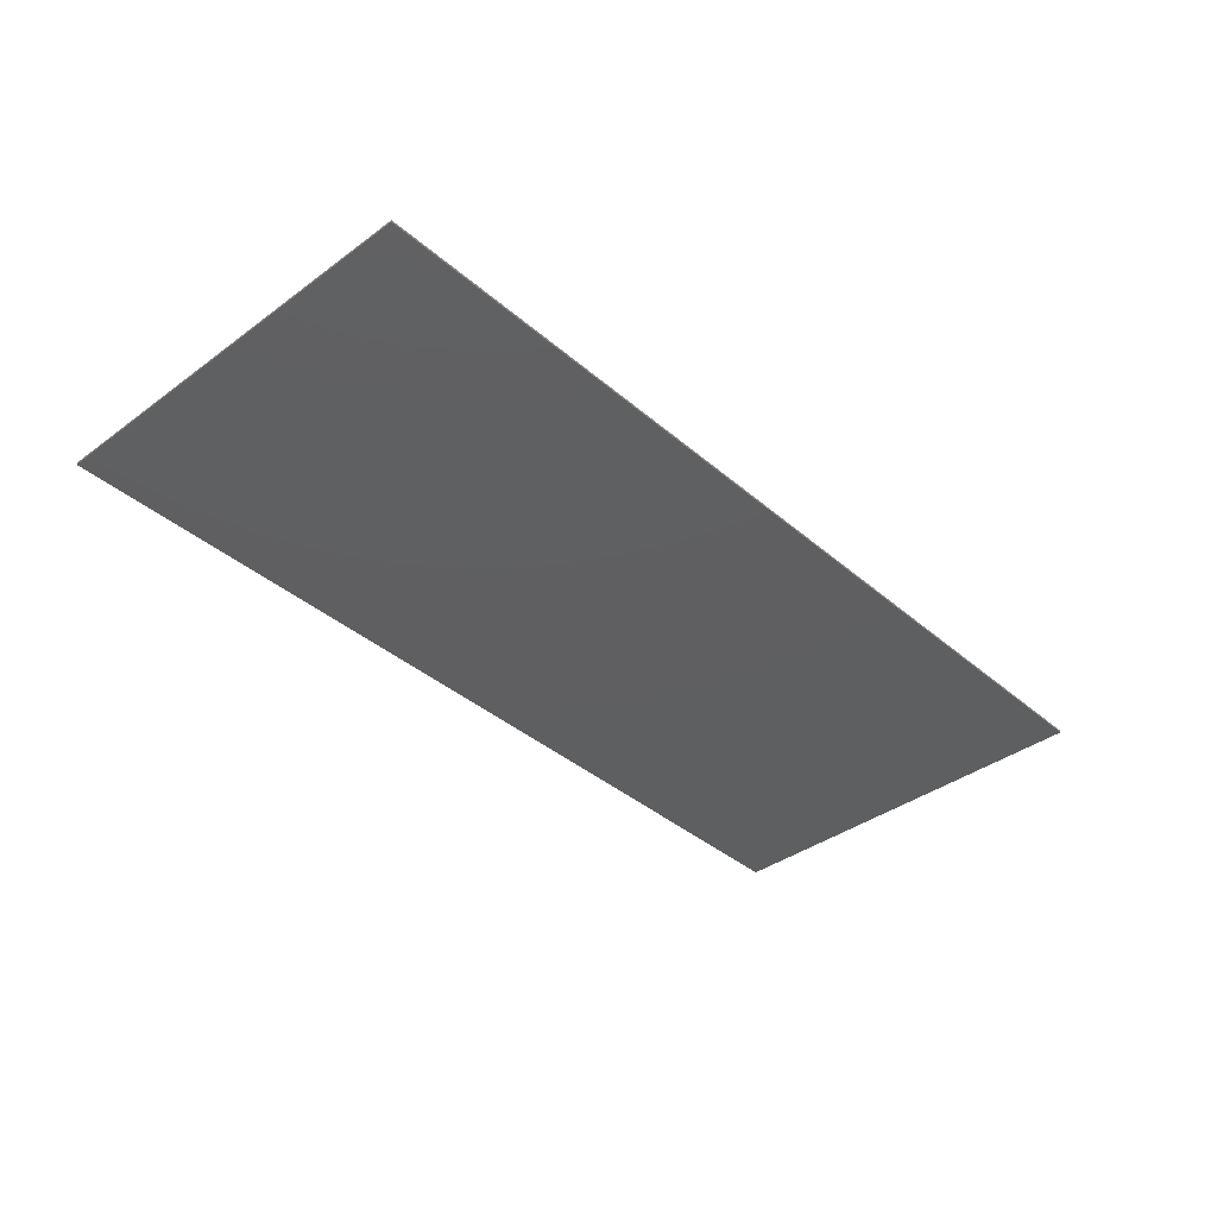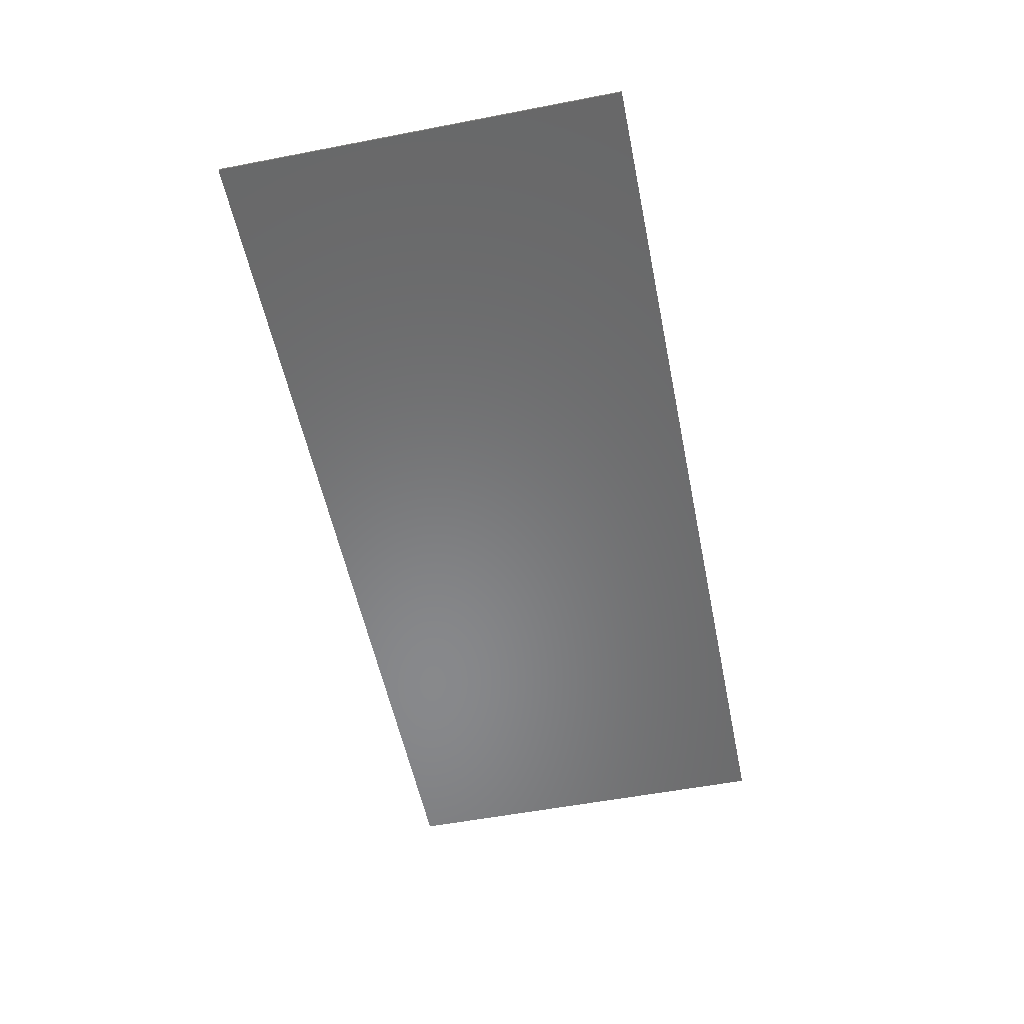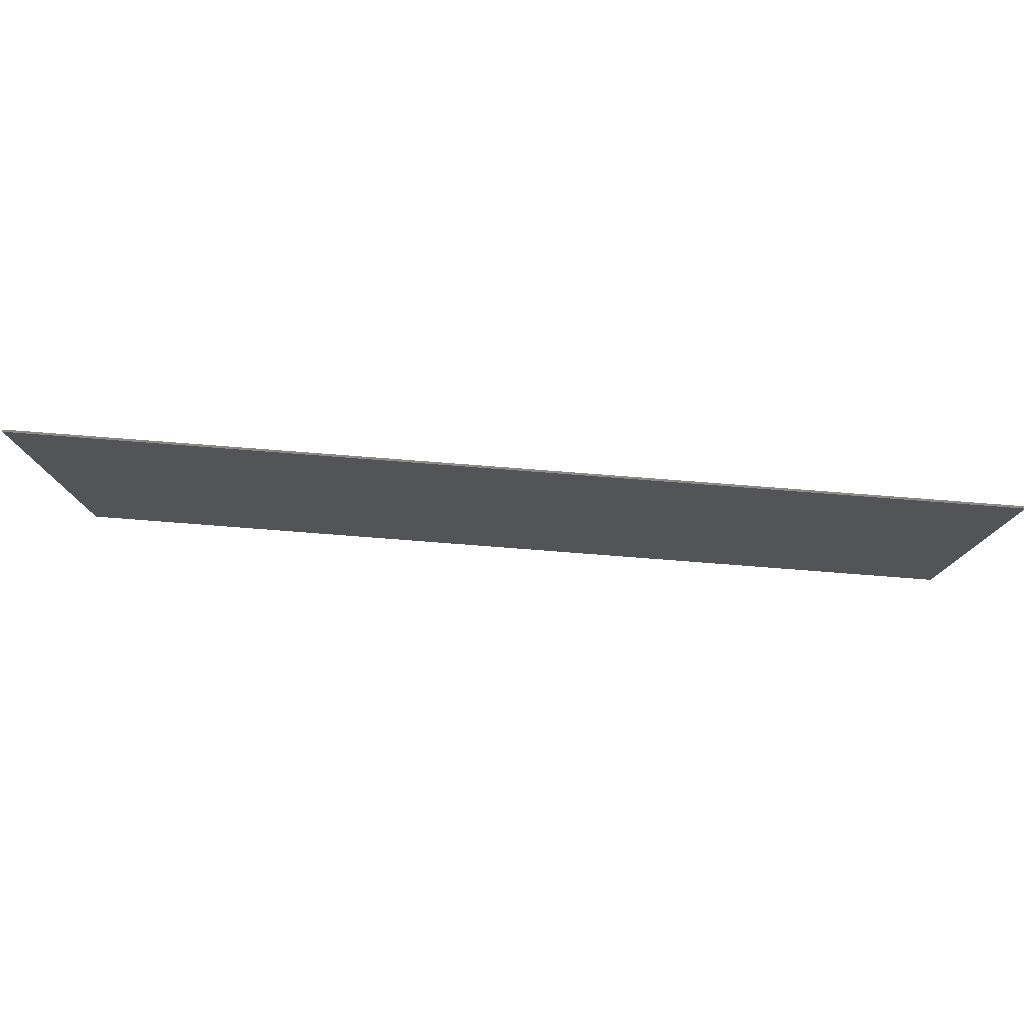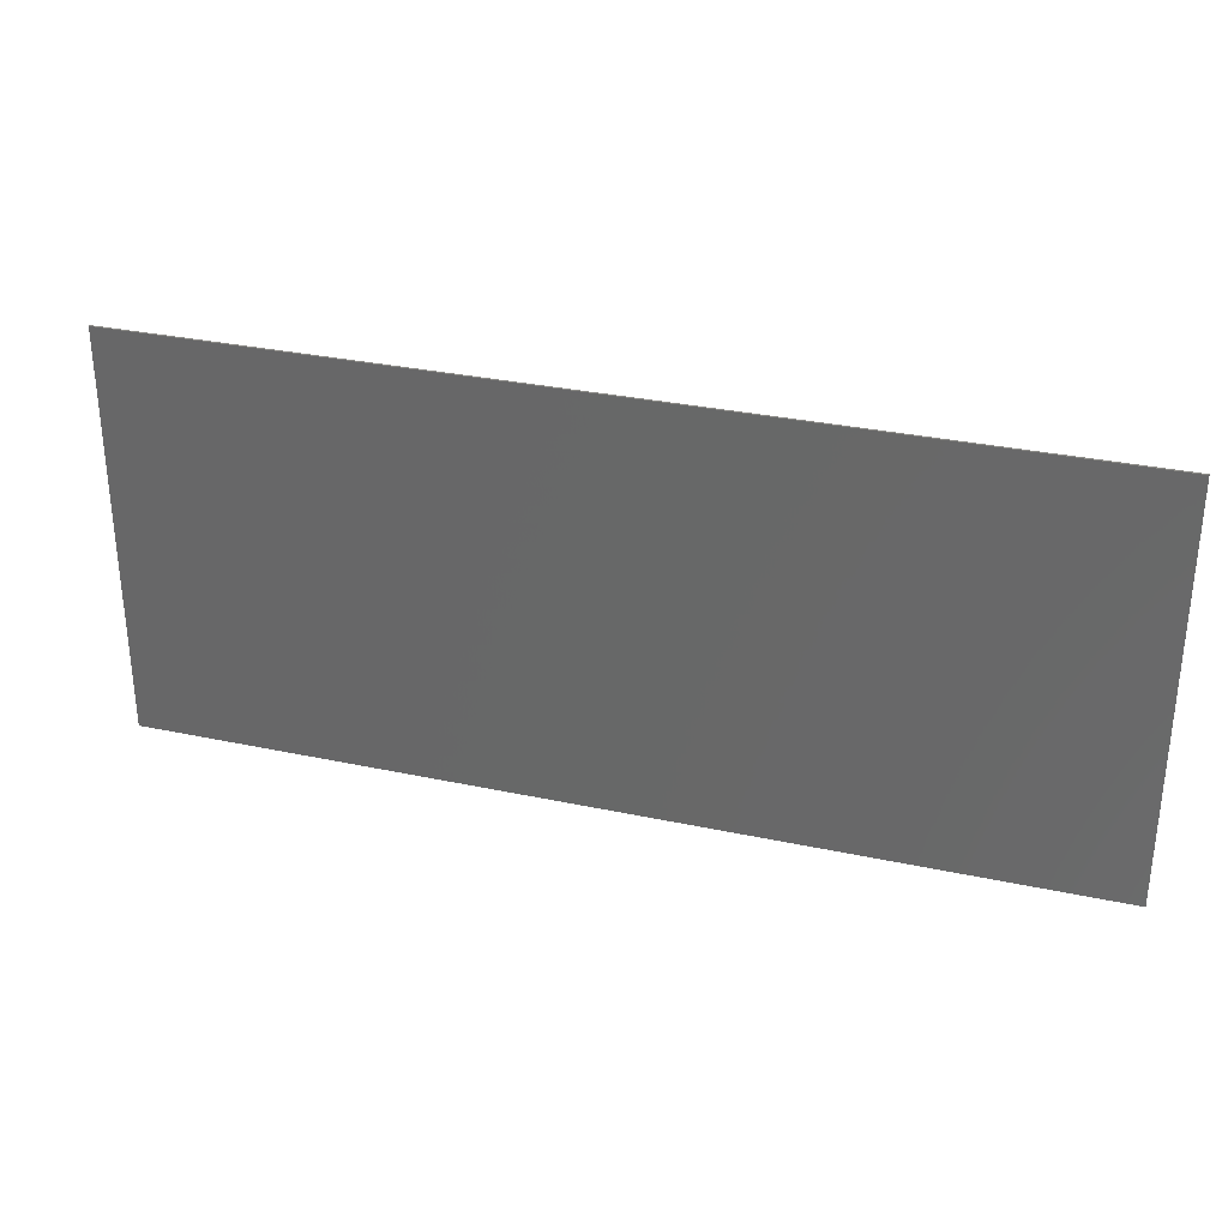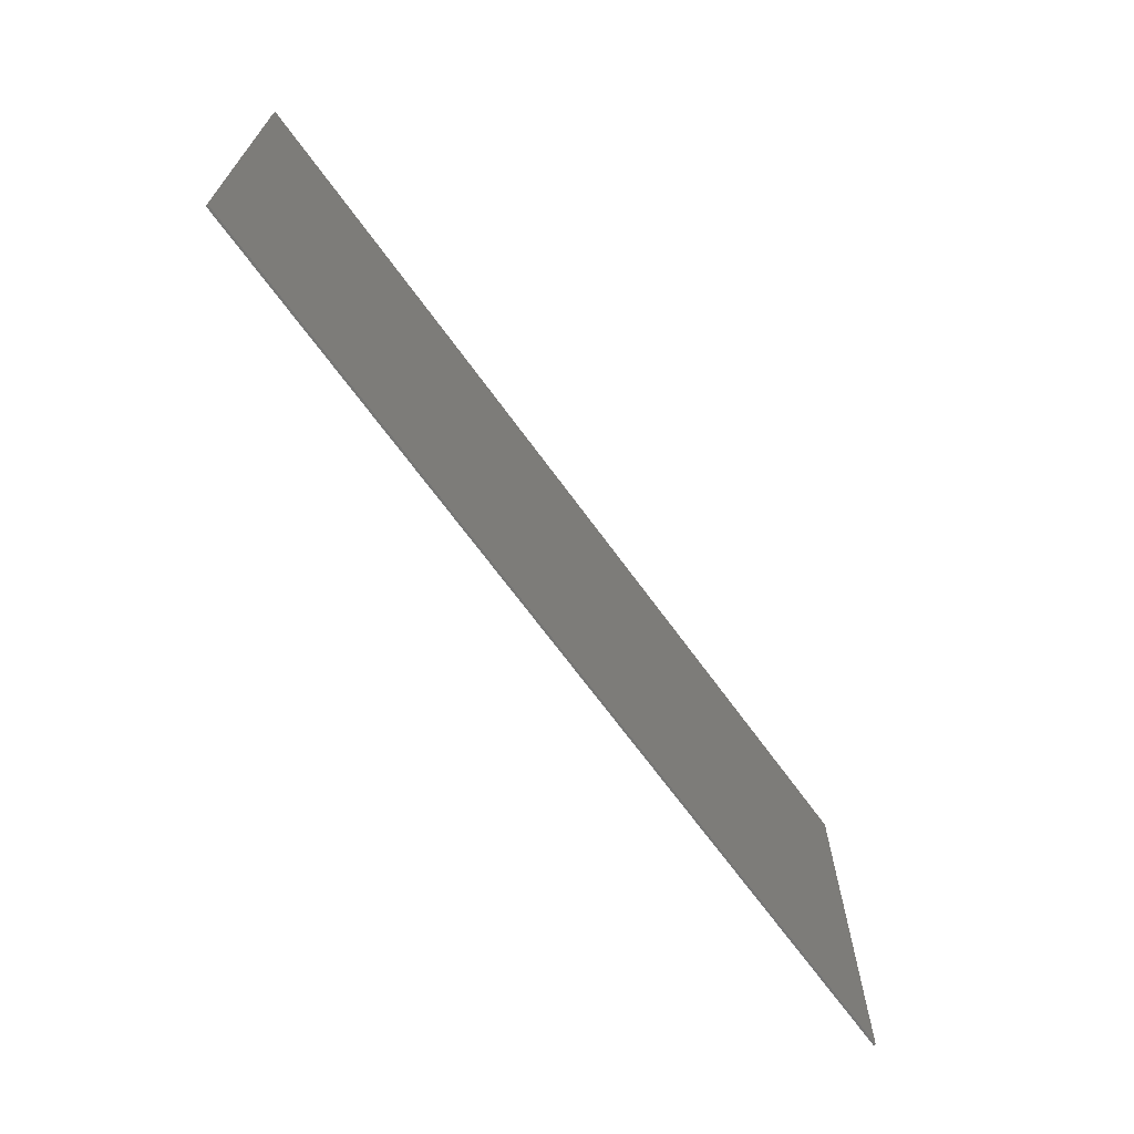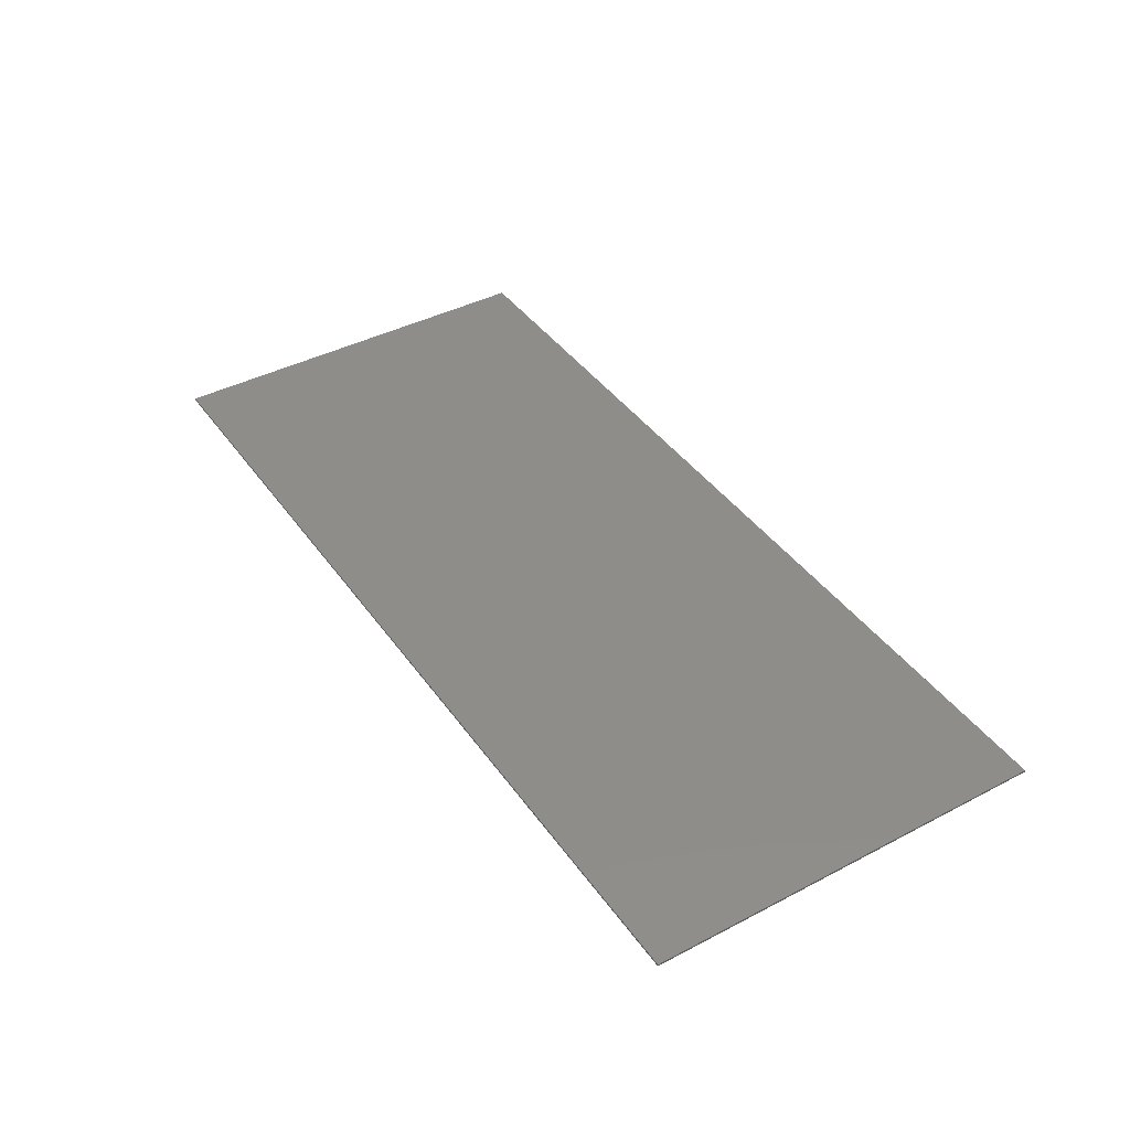
<metadata>
{"format":"stl","ext":"stl","renderer":"f3d","projection":"perspective","resolution":1024,"background":"white","views":[{"elev":-38.5,"azim":132.8,"up":"+Y"},{"elev":-55.0,"azim":101.5,"up":"+Y"},{"elev":78.9,"azim":4.4,"up":"+Z"},{"elev":30.9,"azim":17.1,"up":"+Z"},{"elev":-68.3,"azim":-54.0,"up":"+Z"},{"elev":41.4,"azim":-122.3,"up":"+Y"}]}
</metadata>
<code>
# stl→obj: 8 verts, 12 faces
v -22 -0.1 9.6
v 22 -0.1 9.6
v 22 -0.1 -9.6
v -22 -0.1 -9.6
v 22 0 9.6
v 22 0 -9.6
v -22 0 -9.6
v -22 0 9.6
f 1 2 3
f 3 4 1
f 5 6 7
f 7 8 5
f 1 2 5
f 5 8 1
f 4 1 8
f 8 7 4
f 3 4 7
f 7 6 3
f 2 3 6
f 6 5 2

</code>
